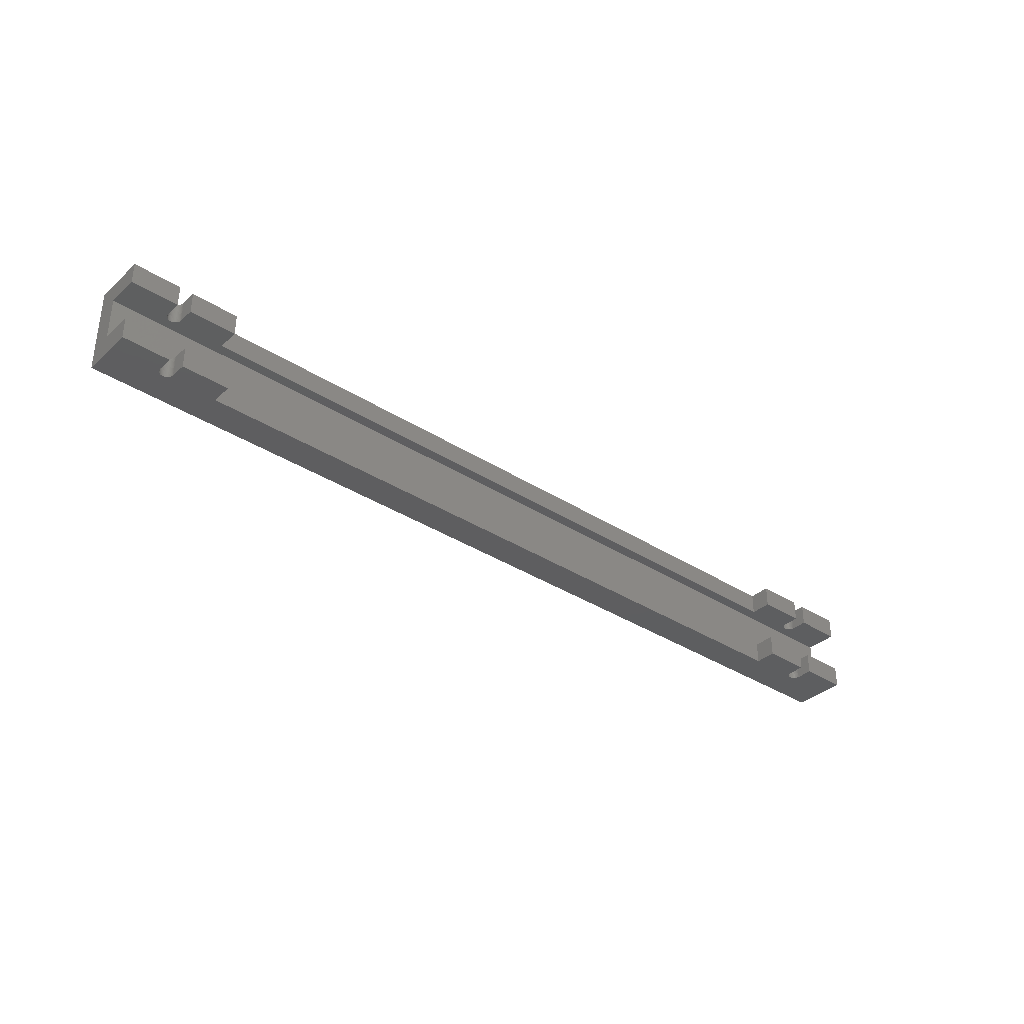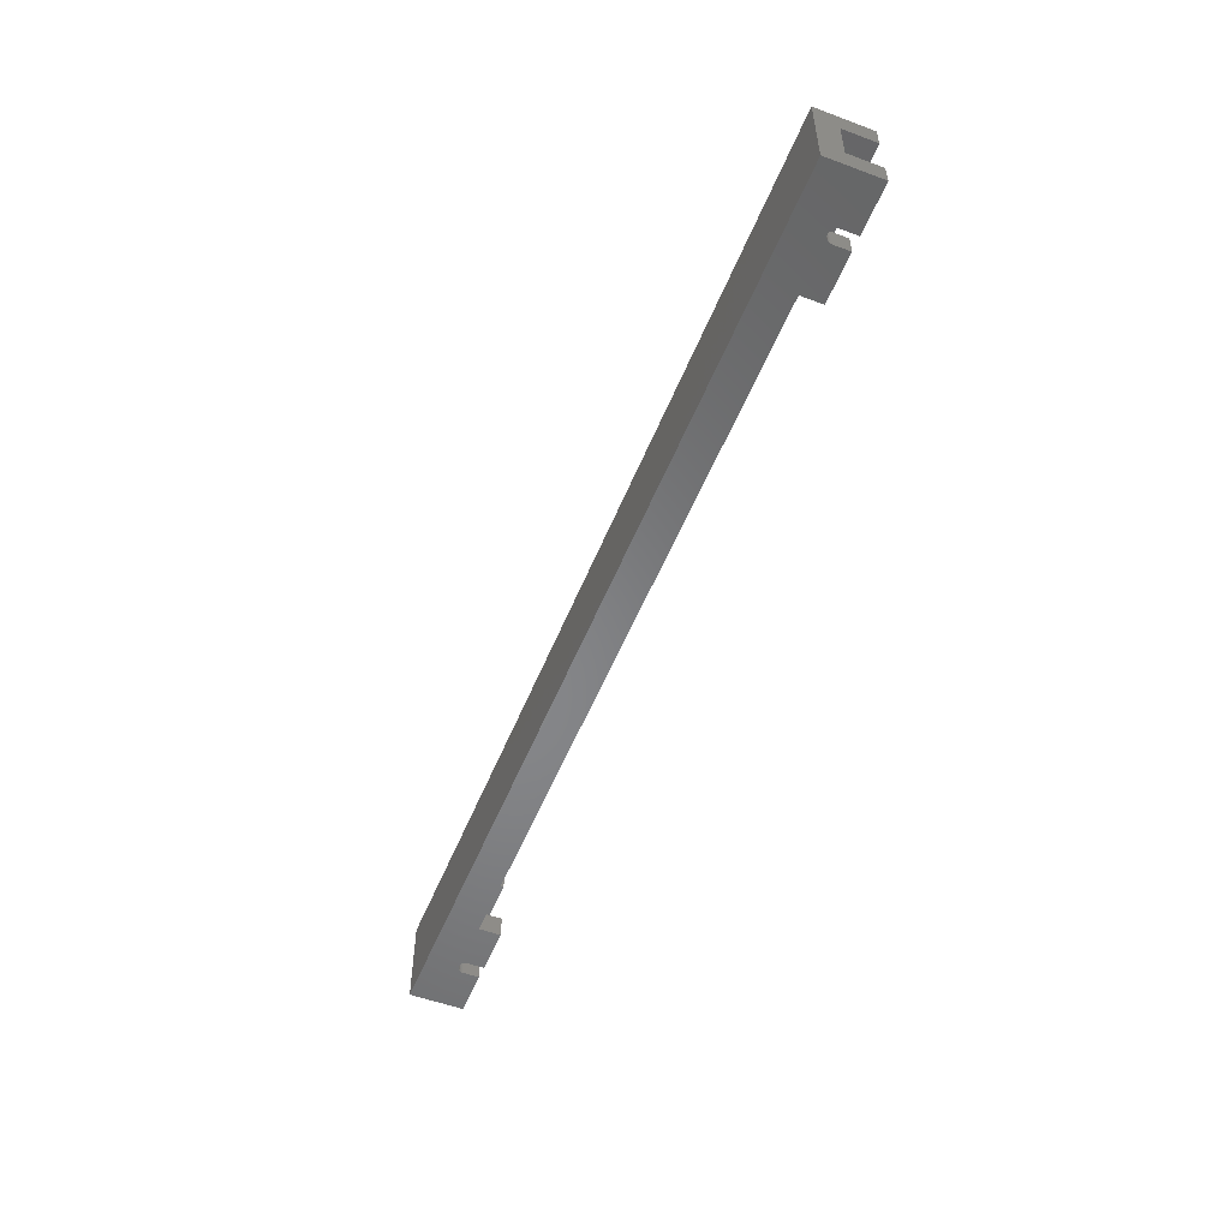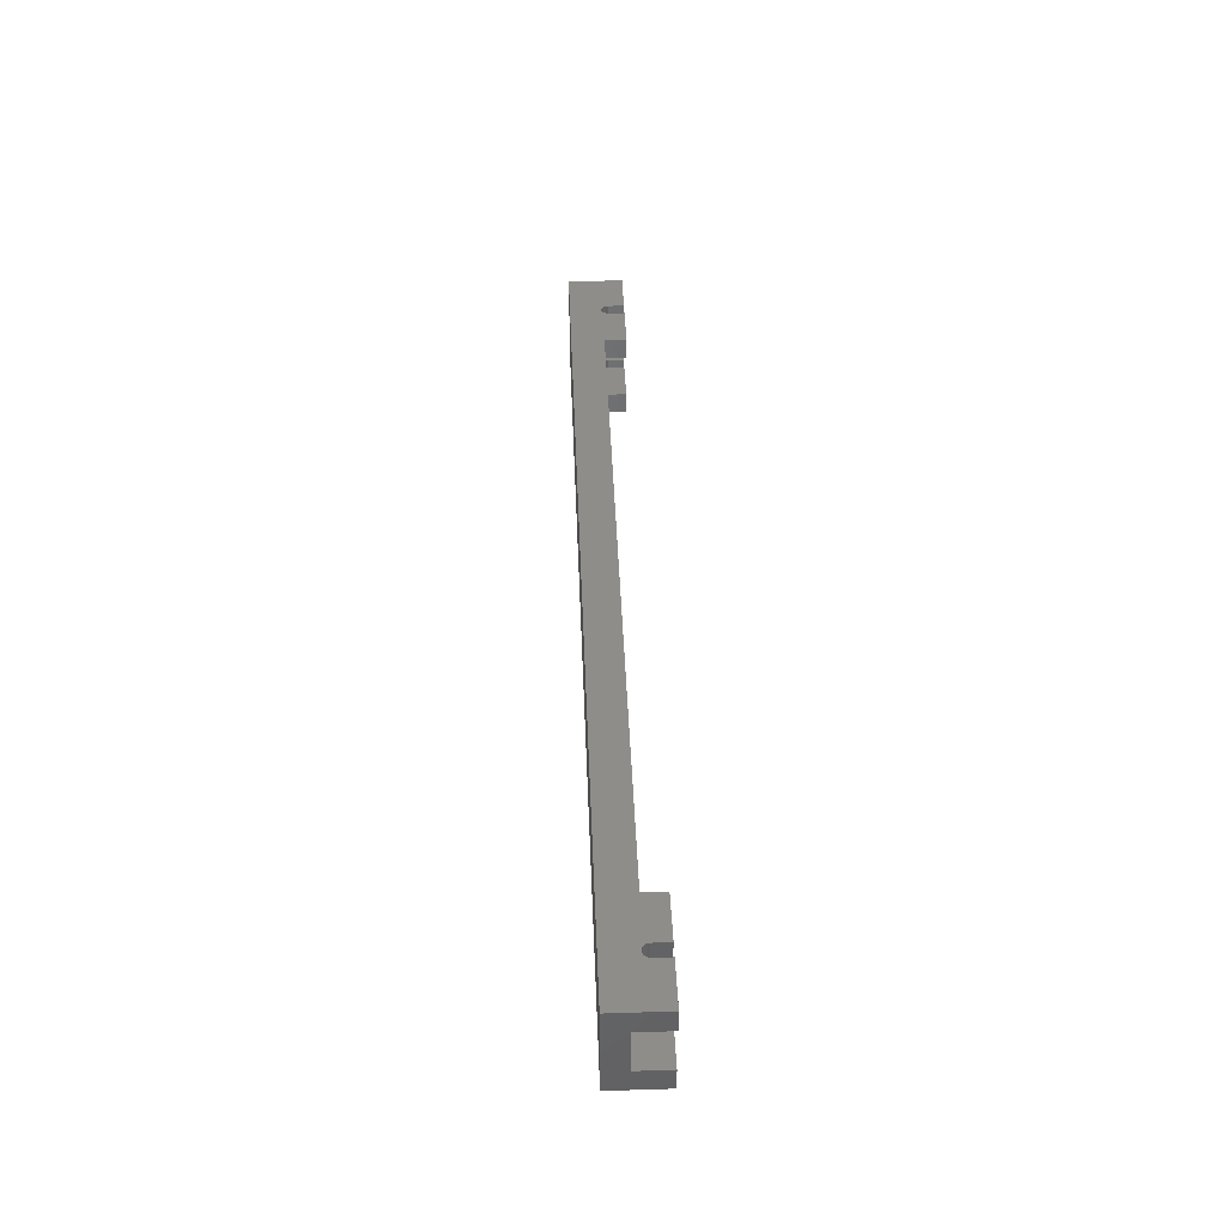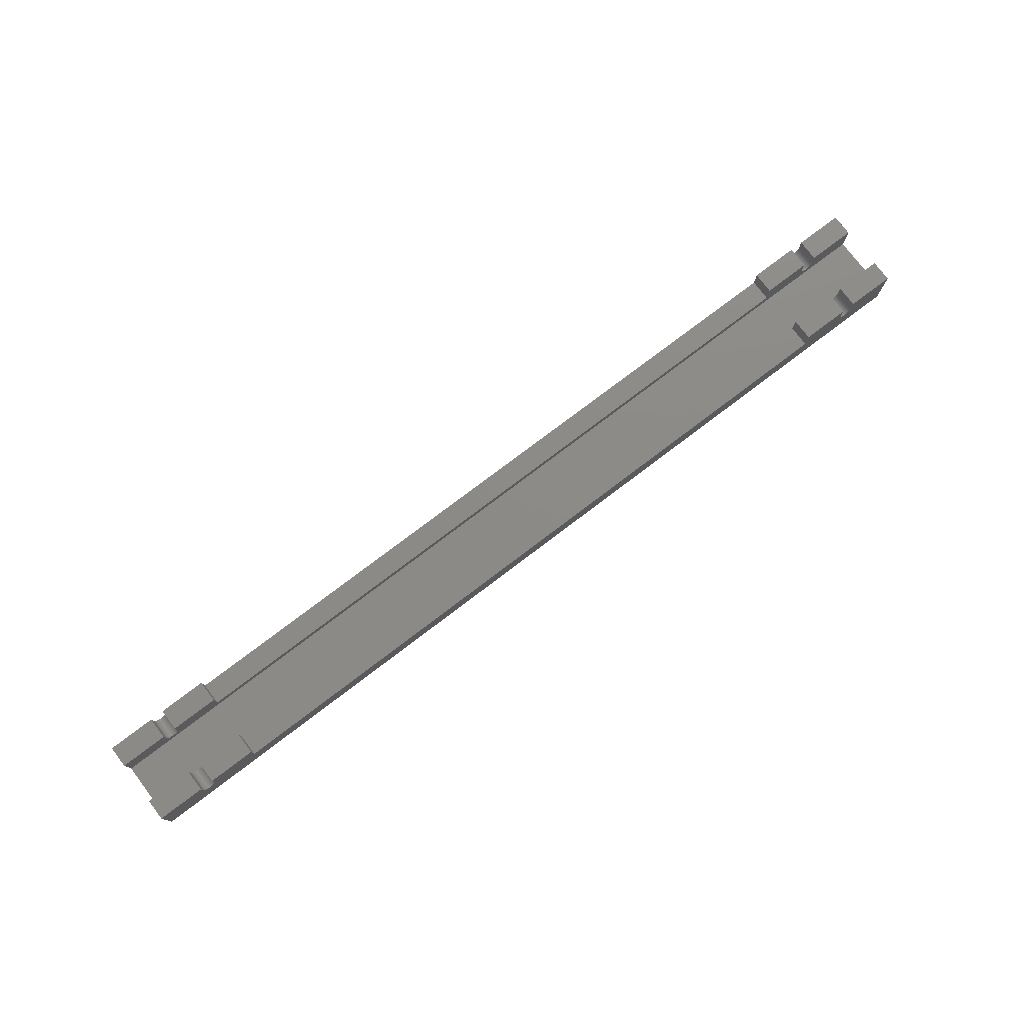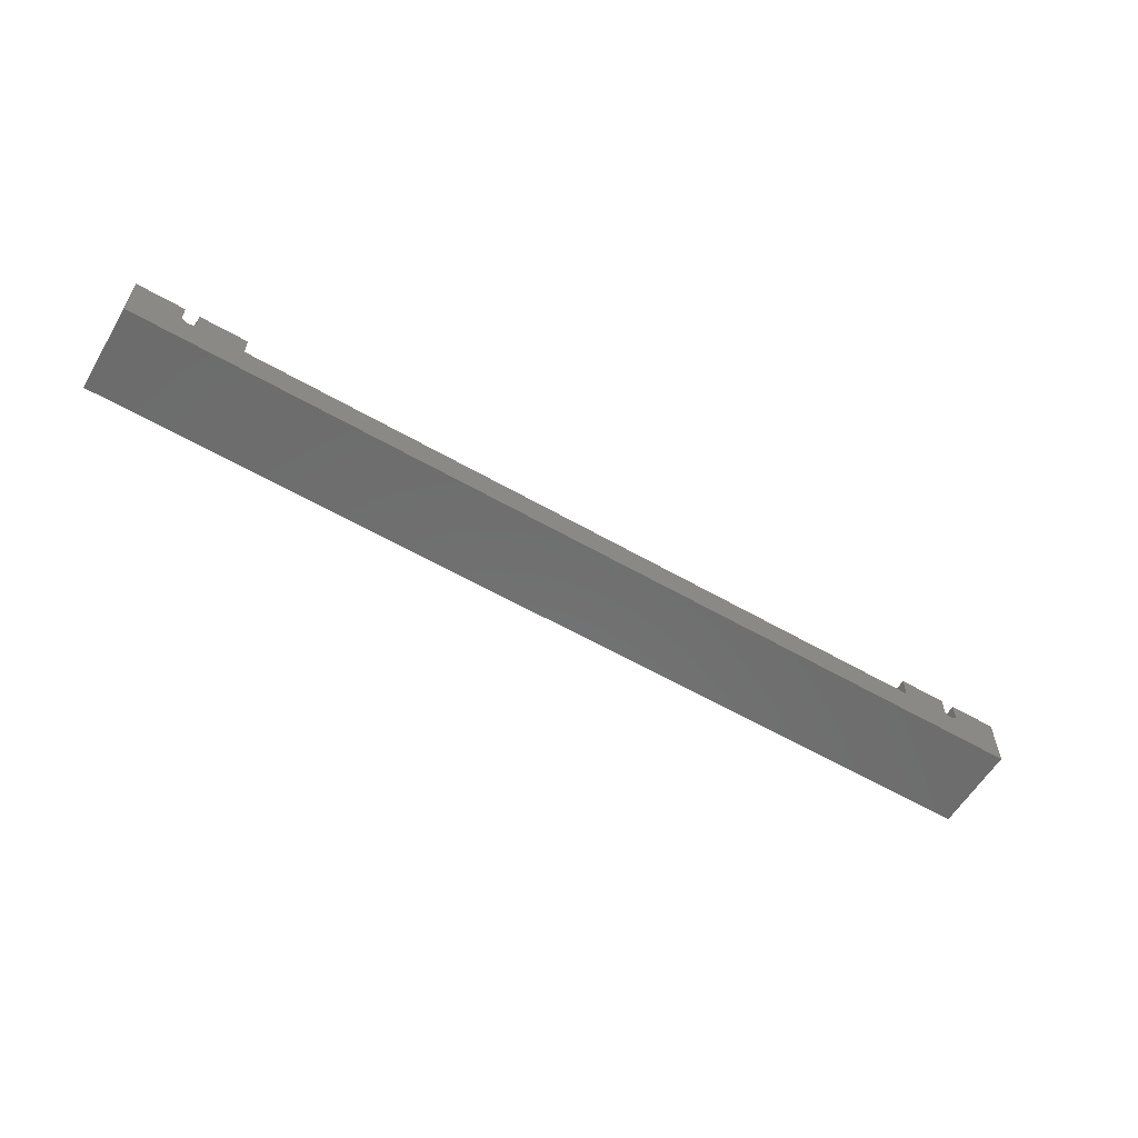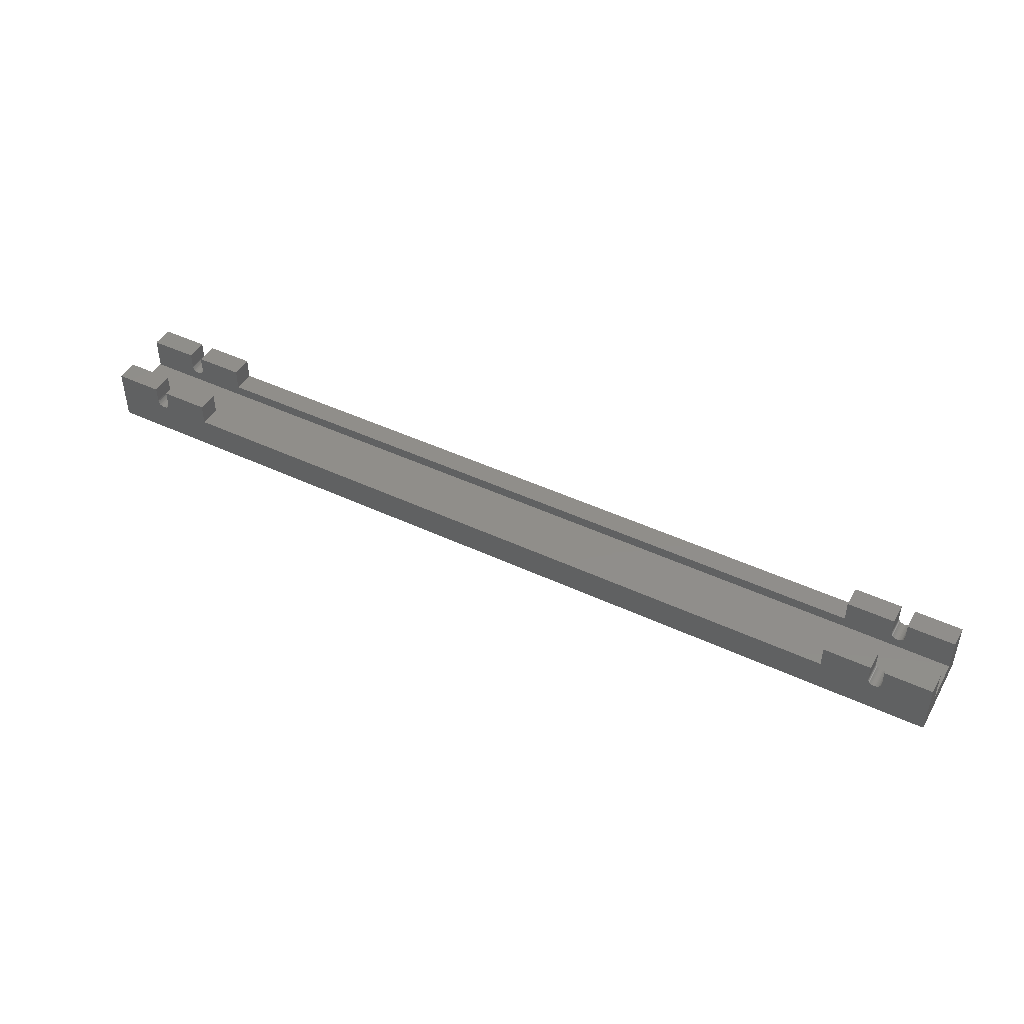
<metadata>
{"format":"stl","ext":"stl","renderer":"f3d","projection":"perspective","resolution":1024,"background":"white","views":[{"elev":-35.5,"azim":139.7,"up":"+Z"},{"elev":-53.3,"azim":68.3,"up":"+Z"},{"elev":40.8,"azim":87.8,"up":"+Z"},{"elev":76.9,"azim":142.8,"up":"+Y"},{"elev":-58.9,"azim":149.3,"up":"+Y"},{"elev":45.8,"azim":28.3,"up":"+Y"}]}
</metadata>
<code>
# stl→obj: 200 verts, 396 faces
v 81.74 3.188 8
v 86.2 0 8
v 81.79 3.286 8
v 81.82 3.391 8
v 81.83 3.5 8
v 86.2 5 8
v 81.83 5 8
v 81.51 2.959 8
v 81.41 2.913 8
v 5.541 3.188 8
v 10 3 8
v 5.587 3.286 8
v 5.616 3.391 8
v 0 0 8
v 4.413 3.286 8
v 4.384 3.391 8
v 80.58 5 8
v 76.2 5 8
v 80.58 3.5 8
v 76.2 3 8
v 80.58 3.391 8
v 80.61 3.286 8
v 10 5 8
v 5.625 5 8
v 5.625 3.5 8
v 0 5 8
v 4.375 3.5 8
v 4.375 5 8
v 81.68 3.098 8
v 81.6 3.021 8
v 81.31 2.884 8
v 81.2 2.875 8
v 81.09 2.884 8
v 80.99 2.913 8
v 80.89 2.959 8
v 80.8 3.021 8
v 80.72 3.098 8
v 80.66 3.188 8
v 5.479 3.098 8
v 5.402 3.021 8
v 5.312 2.959 8
v 5.214 2.913 8
v 5.109 2.884 8
v 5 2.875 8
v 4.891 2.884 8
v 4.786 2.913 8
v 4.687 2.959 8
v 4.598 3.021 8
v 4.521 3.098 8
v 4.459 3.188 8
v 4.384 3.391 0
v 4.413 3.286 0
v 0 0 0
v 4.459 3.188 0
v 81.79 3.286 0
v 81.82 3.391 0
v 86.2 0 0
v 4.687 2.959 0
v 4.786 2.913 0
v 5.625 5 0
v 10 5 0
v 5.625 3.5 0
v 10 3 0
v 5.616 3.391 0
v 5.587 3.286 0
v 80.58 3.391 0
v 80.61 3.286 0
v 76.2 3 0
v 80.66 3.188 0
v 4.375 3.5 0
v 0 5 0
v 4.375 5 0
v 86.2 5 0
v 81.83 3.5 0
v 81.83 5 0
v 76.2 5 0
v 80.58 5 0
v 80.58 3.5 0
v 4.521 3.098 0
v 4.598 3.021 0
v 4.891 2.884 0
v 5 2.875 0
v 5.109 2.884 0
v 5.214 2.913 0
v 5.312 2.959 0
v 5.402 3.021 0
v 5.479 3.098 0
v 5.541 3.188 0
v 80.72 3.098 0
v 80.8 3.021 0
v 80.89 2.959 0
v 80.99 2.913 0
v 81.09 2.884 0
v 81.2 2.875 0
v 81.31 2.884 0
v 81.41 2.913 0
v 81.51 2.959 0
v 81.6 3.021 0
v 81.68 3.098 0
v 81.74 3.188 0
v 4.459 3.188 6
v 0 2 6
v 4.413 3.286 6
v 4.384 3.391 6
v 0 5 6
v 4.375 5 6
v 4.375 3.5 6
v 80.58 3.391 6
v 80.61 3.286 6
v 76.2 3 6
v 80.66 3.188 6
v 4.521 3.098 6
v 4.598 3.021 6
v 4.687 2.959 6
v 4.786 2.913 6
v 4.891 2.884 6
v 5 2.875 6
v 5.109 2.884 6
v 5.214 2.913 6
v 10 3 6
v 5.312 2.959 6
v 5.402 3.021 6
v 80.89 2.959 6
v 80.99 2.913 6
v 81.83 5 6
v 86.2 5 6
v 81.83 3.5 6
v 86.2 2 6
v 81.82 3.391 6
v 81.79 3.286 6
v 5.479 3.098 6
v 5.541 3.188 6
v 5.587 3.286 6
v 76.2 5 6
v 80.58 5 6
v 80.58 3.5 6
v 5.625 5 6
v 10 5 6
v 5.625 3.5 6
v 5.616 3.391 6
v 80.72 3.098 6
v 80.8 3.021 6
v 81.09 2.884 6
v 81.2 2.875 6
v 81.31 2.884 6
v 81.41 2.913 6
v 81.51 2.959 6
v 81.6 3.021 6
v 81.68 3.098 6
v 81.74 3.188 6
v 81.74 3.188 2
v 86.2 2 2
v 81.79 3.286 2
v 81.82 3.391 2
v 86.2 5 2
v 81.83 5 2
v 81.83 3.5 2
v 80.58 5 2
v 76.2 5 2
v 80.58 3.5 2
v 76.2 3 2
v 80.58 3.391 2
v 80.61 3.286 2
v 5 2.875 2
v 4.891 2.884 2
v 0 2 2
v 4.375 5 2
v 0 5 2
v 4.375 3.5 2
v 4.384 3.391 2
v 4.413 3.286 2
v 5.479 3.098 2
v 5.402 3.021 2
v 10 3 2
v 5.312 2.959 2
v 5.214 2.913 2
v 5.109 2.884 2
v 4.786 2.913 2
v 4.687 2.959 2
v 4.598 3.021 2
v 4.521 3.098 2
v 4.459 3.188 2
v 81.68 3.098 2
v 81.6 3.021 2
v 81.51 2.959 2
v 81.41 2.913 2
v 81.31 2.884 2
v 81.2 2.875 2
v 81.09 2.884 2
v 80.99 2.913 2
v 80.89 2.959 2
v 80.8 3.021 2
v 5.616 3.391 2
v 5.587 3.286 2
v 5.541 3.188 2
v 80.72 3.098 2
v 80.66 3.188 2
v 10 5 2
v 5.625 5 2
v 5.625 3.5 2
f 1 2 3
f 3 2 4
f 4 2 5
f 5 2 6
f 5 6 7
f 8 9 2
f 10 11 12
f 12 11 13
f 14 15 16
f 17 18 19
f 19 18 20
f 19 20 21
f 21 20 22
f 23 24 11
f 11 24 25
f 11 25 13
f 14 16 26
f 26 16 27
f 26 27 28
f 1 29 2
f 2 29 30
f 2 30 8
f 9 31 2
f 2 31 32
f 2 32 33
f 34 35 20
f 20 35 36
f 36 37 20
f 20 37 38
f 20 38 22
f 10 39 11
f 11 39 40
f 11 40 41
f 42 43 14
f 14 43 44
f 14 44 45
f 45 46 14
f 14 46 47
f 14 47 48
f 41 42 11
f 11 42 14
f 11 14 20
f 20 14 2
f 20 2 34
f 34 2 33
f 48 49 14
f 14 49 50
f 14 50 15
f 51 52 53
f 53 52 54
f 55 56 57
f 58 59 53
f 60 61 62
f 62 61 63
f 62 63 64
f 64 63 65
f 66 67 68
f 68 67 69
f 51 53 70
f 70 53 71
f 70 71 72
f 57 56 73
f 73 56 74
f 73 74 75
f 76 77 68
f 68 77 78
f 68 78 66
f 54 79 53
f 53 79 80
f 53 80 58
f 59 81 53
f 53 81 82
f 53 82 83
f 84 85 63
f 63 85 86
f 86 87 63
f 63 87 88
f 63 88 65
f 69 89 68
f 68 89 90
f 68 90 91
f 92 93 57
f 57 93 94
f 57 94 95
f 95 96 57
f 57 96 97
f 57 97 98
f 91 92 68
f 68 92 57
f 68 57 63
f 63 57 53
f 63 53 84
f 84 53 83
f 98 99 57
f 57 99 100
f 57 100 55
f 101 102 103
f 103 102 104
f 105 106 102
f 102 106 107
f 102 107 104
f 108 109 110
f 110 109 111
f 101 112 102
f 102 112 113
f 102 113 114
f 114 115 102
f 102 115 116
f 102 116 117
f 118 119 120
f 120 119 121
f 120 121 122
f 123 124 110
f 125 126 127
f 127 126 128
f 127 128 129
f 129 128 130
f 122 131 120
f 120 131 132
f 120 132 133
f 134 135 110
f 110 135 136
f 110 136 108
f 137 138 139
f 139 138 120
f 139 120 140
f 140 120 133
f 111 141 110
f 110 141 142
f 110 142 123
f 143 144 128
f 128 144 145
f 145 146 128
f 128 146 147
f 128 147 148
f 124 143 110
f 110 143 128
f 110 128 120
f 120 128 102
f 120 102 118
f 118 102 117
f 148 149 128
f 128 149 150
f 128 150 130
f 151 152 153
f 153 152 154
f 155 156 152
f 152 156 157
f 152 157 154
f 158 159 160
f 160 159 161
f 160 161 162
f 162 161 163
f 164 165 166
f 167 168 169
f 169 168 166
f 169 166 170
f 170 166 171
f 172 173 174
f 174 173 175
f 174 175 176
f 164 166 177
f 165 178 166
f 166 178 179
f 166 179 180
f 180 181 166
f 166 181 182
f 166 182 171
f 151 183 152
f 152 183 184
f 152 184 185
f 185 186 152
f 152 186 187
f 152 187 188
f 189 190 161
f 161 190 191
f 161 191 192
f 193 194 174
f 174 194 195
f 174 195 172
f 192 196 161
f 161 196 197
f 161 197 163
f 198 199 174
f 174 199 200
f 174 200 193
f 176 177 174
f 174 177 166
f 174 166 161
f 161 166 152
f 161 152 189
f 189 152 188
f 106 105 28
f 28 105 26
f 24 23 137
f 137 23 138
f 71 168 72
f 72 168 167
f 198 61 199
f 199 61 60
f 120 138 11
f 11 138 23
f 134 18 135
f 135 18 17
f 77 76 158
f 158 76 159
f 102 128 166
f 166 128 152
f 18 134 20
f 20 134 110
f 126 6 128
f 128 6 2
f 128 2 152
f 152 2 57
f 152 57 155
f 155 57 73
f 53 57 14
f 14 57 2
f 6 126 7
f 7 126 125
f 161 159 68
f 68 159 76
f 156 155 75
f 75 155 73
f 11 20 120
f 120 20 110
f 174 161 63
f 63 161 68
f 77 158 78
f 78 158 160
f 74 157 75
f 75 157 156
f 78 160 66
f 66 160 162
f 66 162 67
f 67 162 163
f 67 163 69
f 69 163 197
f 69 197 89
f 89 197 196
f 89 196 90
f 90 196 192
f 90 192 91
f 91 192 191
f 91 191 92
f 92 191 190
f 92 190 93
f 93 190 189
f 93 189 94
f 94 189 188
f 94 188 95
f 95 188 187
f 95 187 96
f 96 187 186
f 96 186 97
f 97 186 185
f 97 185 98
f 98 185 184
f 98 184 99
f 99 184 183
f 99 183 100
f 100 183 151
f 100 151 55
f 55 151 153
f 55 153 56
f 56 153 154
f 56 154 74
f 74 154 157
f 136 19 108
f 108 19 21
f 108 21 109
f 109 21 22
f 109 22 111
f 111 22 38
f 111 38 141
f 141 38 37
f 141 37 142
f 142 37 36
f 142 36 123
f 123 36 35
f 123 35 124
f 124 35 34
f 124 34 143
f 143 34 33
f 143 33 144
f 144 33 32
f 144 32 145
f 145 32 31
f 145 31 146
f 146 31 9
f 146 9 147
f 147 9 8
f 147 8 148
f 148 8 30
f 148 30 149
f 149 30 29
f 149 29 150
f 150 29 1
f 150 1 130
f 130 1 3
f 130 3 129
f 129 3 4
f 129 4 127
f 127 4 5
f 19 136 17
f 17 136 135
f 7 125 5
f 5 125 127
f 168 71 166
f 166 71 53
f 166 53 102
f 102 53 14
f 102 14 105
f 105 14 26
f 61 198 63
f 63 198 174
f 60 62 199
f 199 62 200
f 70 72 169
f 169 72 167
f 70 169 51
f 51 169 170
f 51 170 52
f 52 170 171
f 52 171 54
f 54 171 182
f 54 182 79
f 79 182 181
f 79 181 80
f 80 181 180
f 80 180 58
f 58 180 179
f 58 179 59
f 59 179 178
f 59 178 81
f 81 178 165
f 81 165 82
f 82 165 164
f 82 164 83
f 83 164 177
f 83 177 84
f 84 177 176
f 84 176 85
f 85 176 175
f 85 175 86
f 86 175 173
f 86 173 87
f 87 173 172
f 87 172 88
f 88 172 195
f 88 195 65
f 65 195 194
f 65 194 64
f 64 194 193
f 64 193 62
f 62 193 200
f 107 27 104
f 104 27 16
f 104 16 103
f 103 16 15
f 103 15 101
f 101 15 50
f 101 50 112
f 112 50 49
f 112 49 113
f 113 49 48
f 113 48 114
f 114 48 47
f 114 47 115
f 115 47 46
f 115 46 116
f 116 46 45
f 116 45 117
f 117 45 44
f 117 44 118
f 118 44 43
f 118 43 119
f 119 43 42
f 119 42 121
f 121 42 41
f 121 41 122
f 122 41 40
f 122 40 131
f 131 40 39
f 131 39 132
f 132 39 10
f 132 10 133
f 133 10 12
f 133 12 140
f 140 12 13
f 140 13 139
f 139 13 25
f 28 27 106
f 106 27 107
f 25 24 139
f 139 24 137

</code>
